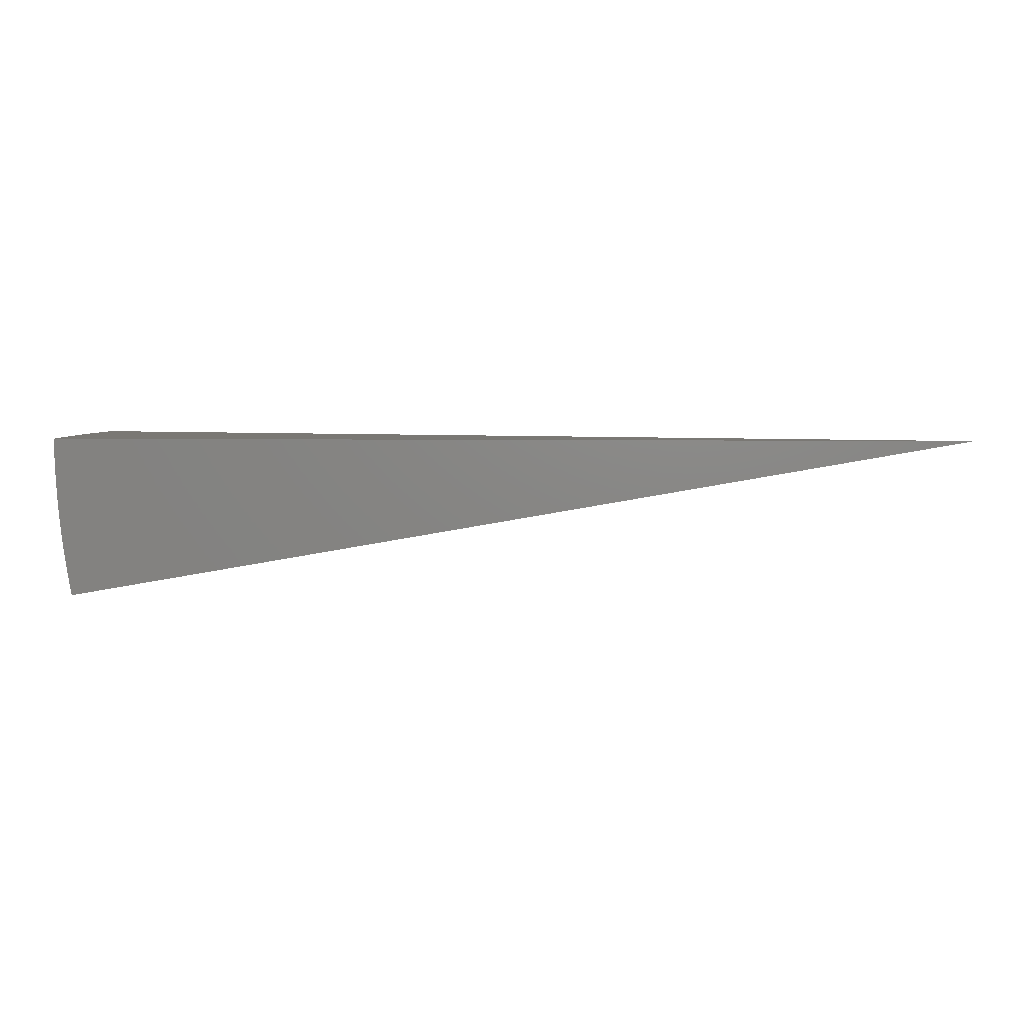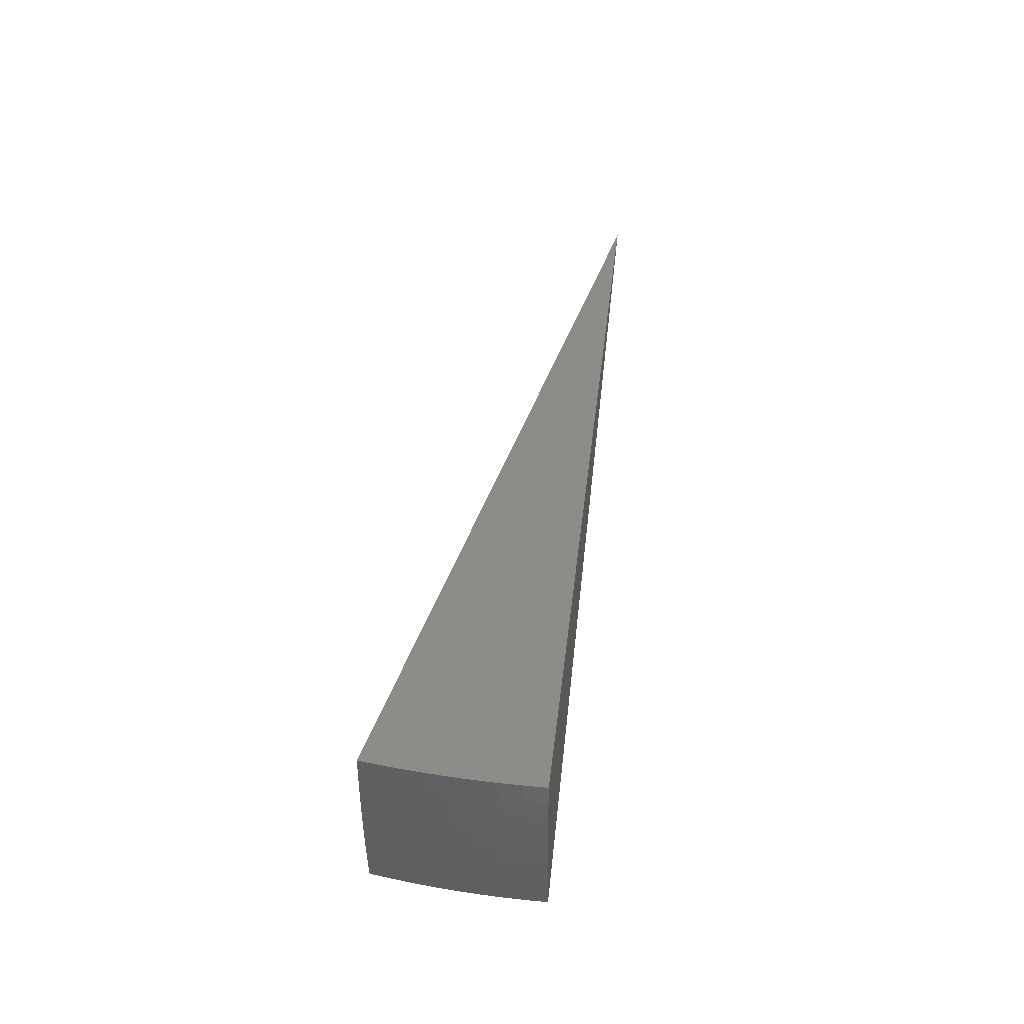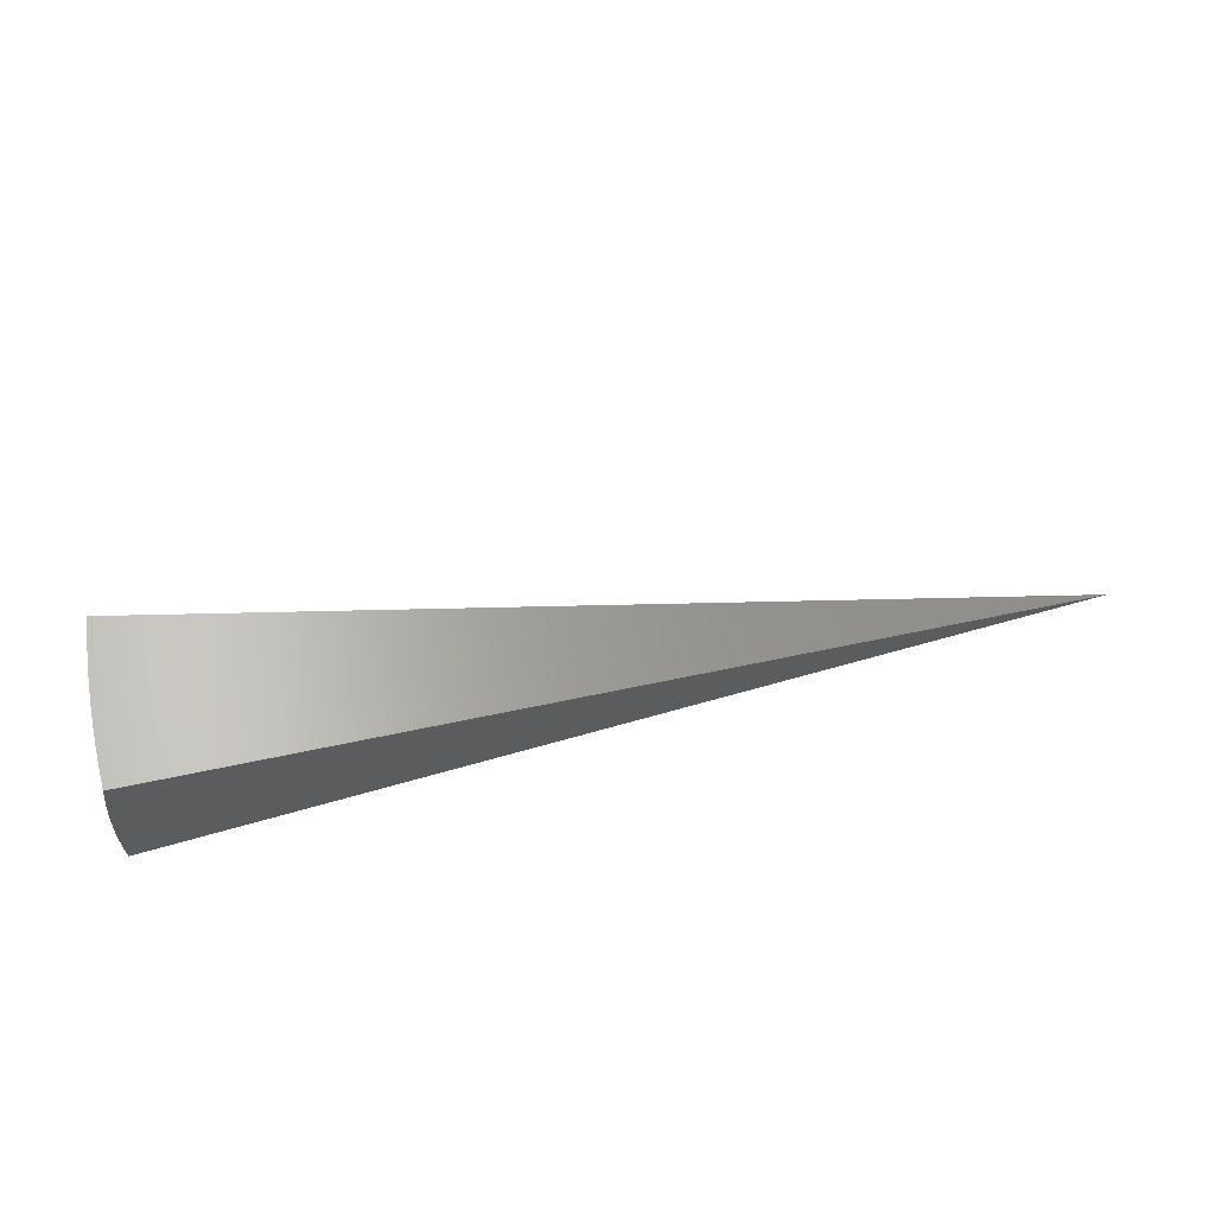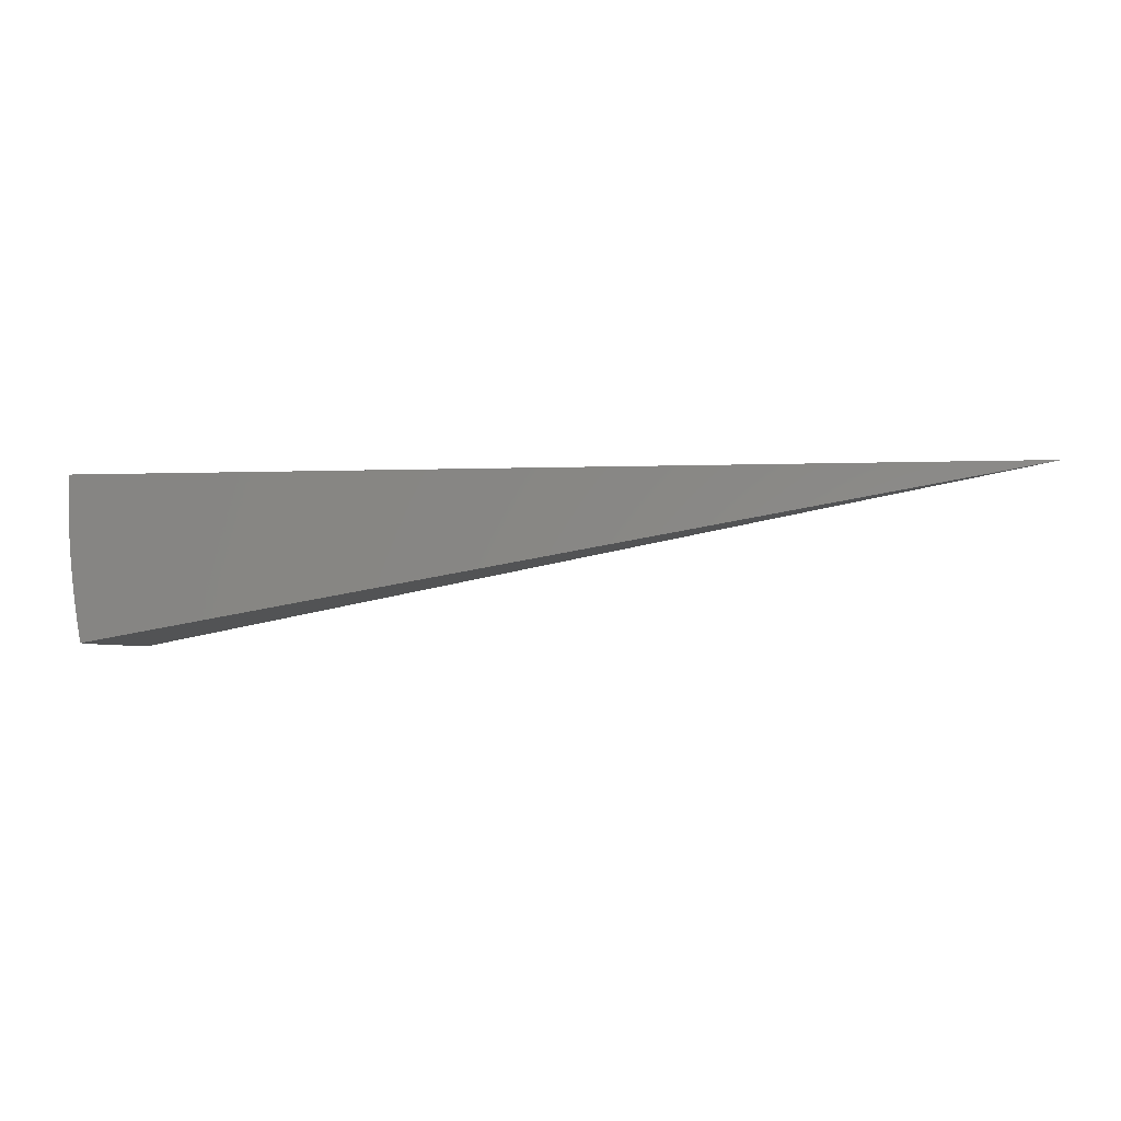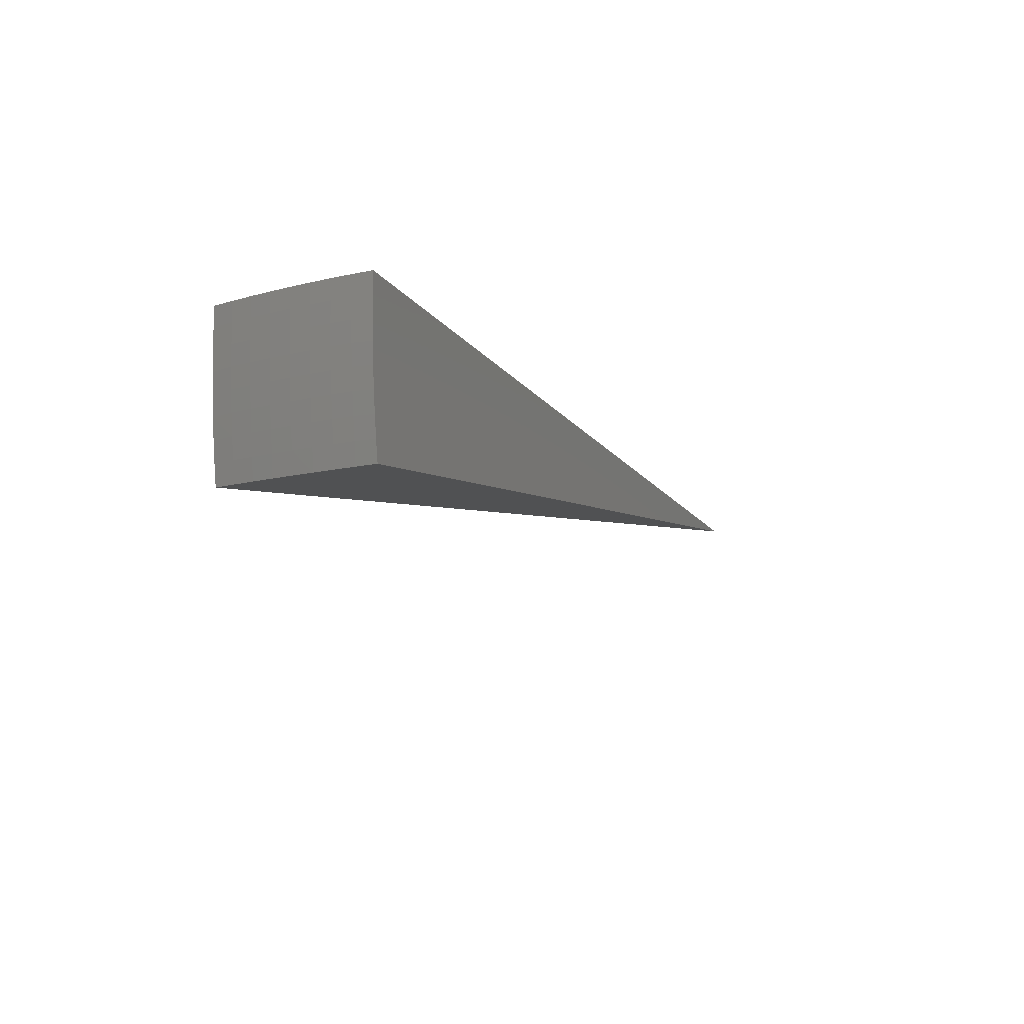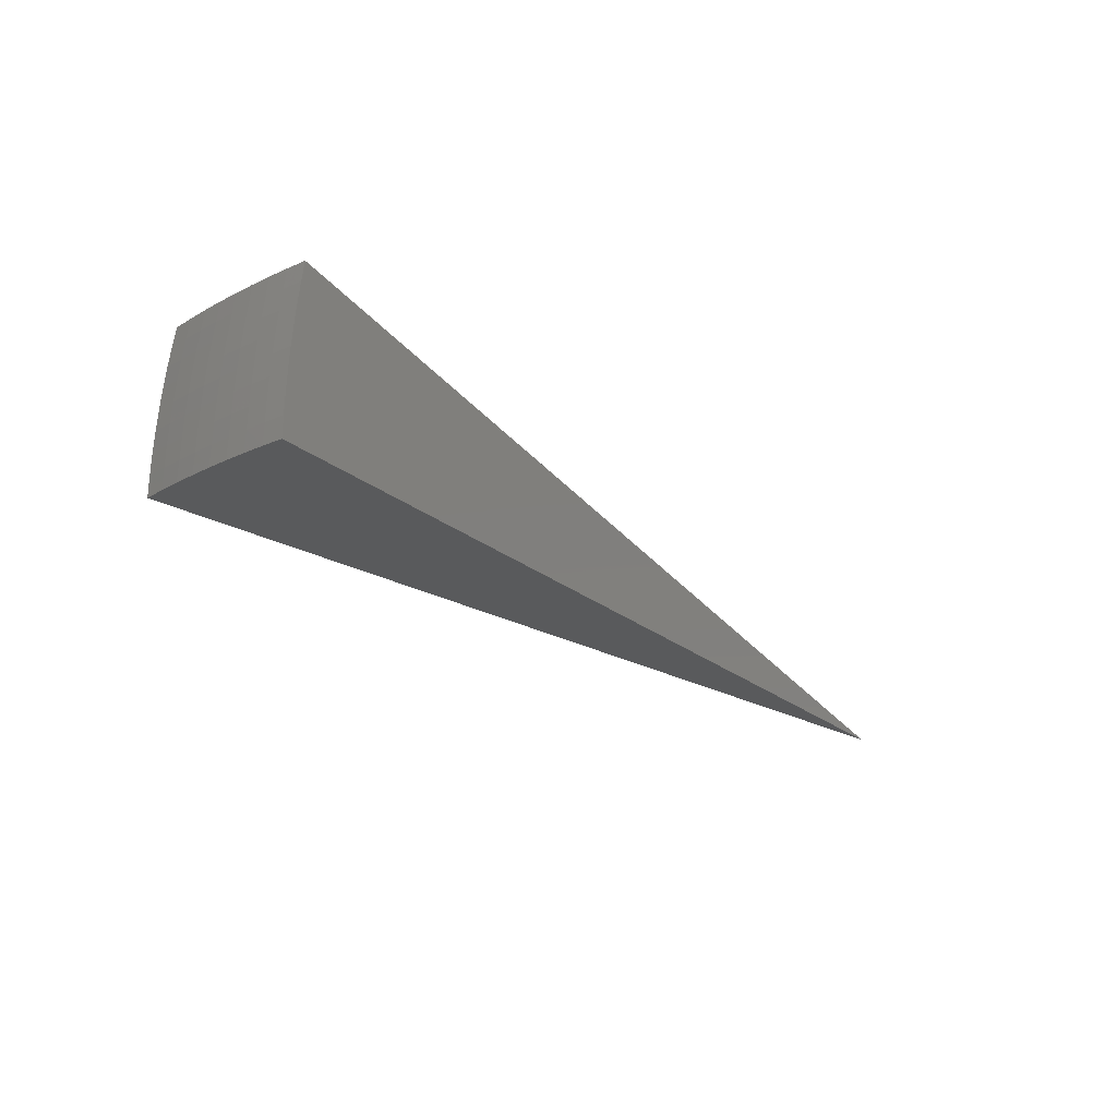
<metadata>
{"format":"stl","ext":"stl","renderer":"f3d","projection":"perspective","resolution":1024,"background":"white","views":[{"elev":5.4,"azim":-177.1,"up":"+Y"},{"elev":37.9,"azim":96.2,"up":"+Y"},{"elev":65.3,"azim":164.0,"up":"+Z"},{"elev":-4.3,"azim":-173.1,"up":"+Y"},{"elev":-15.2,"azim":113.8,"up":"+Y"},{"elev":-22.8,"azim":125.9,"up":"+Z"}]}
</metadata>
<code>
# stl→obj: 86 verts, 168 faces
v 10.74 -1.894 1.924
v 0 0 0
v 10.78 -1.901 1.685
v 10.81 -1.906 1.446
v 10.84 -1.911 1.206
v 10.86 -1.915 0.9659
v 10.88 -1.918 0.7249
v 10.89 -1.92 0.4835
v 10.9 -1.921 0.2417
v 10.9 -1.922 -1.388e-16
v 10.95 -2.264e-15 1.686
v 10.92 -2.187e-15 1.925
v 10.95 -0.232 1.68
v 10.91 -0.2381 1.925
v 10.94 -0.4659 1.68
v 10.91 -0.4761 1.925
v 10.93 -0.7015 1.68
v 10.89 -0.7138 1.925
v 10.91 -0.9388 1.68
v 10.87 -0.9511 1.925
v 10.89 -1.178 1.68
v 10.85 -1.188 1.924
v 10.86 -1.418 1.68
v 10.82 -1.424 1.924
v 10.82 -1.659 1.68
v 10.78 -1.66 1.924
v 10.85 -1.664 1.436
v 10.89 -1.422 1.436
v 10.92 -1.181 1.436
v 10.94 -0.9416 1.436
v 10.96 -0.7036 1.436
v 10.98 -0.4672 1.436
v 10.98 -0.2327 1.436
v 10.99 -2.395e-15 1.447
v 11.01 -2.574e-15 1.207
v 11.01 -0.2332 1.193
v 11.04 -2.779e-15 0.9664
v 11.03 -0.2337 0.951
v 11.05 -2.982e-15 0.7254
v 11.05 -0.2341 0.7107
v 11.07 -3.159e-15 0.4839
v 11.06 -0.2343 0.472
v 11.07 -3.283e-15 0.2421
v 11.07 -0.2345 0.2351
v 11.07 -2.222e-15 1.388e-16
v 11.07 -0.2416 0
v 11.06 -0.4709 0.2351
v 11.06 -0.483 0
v 11.05 -0.7091 0.2351
v 11.05 -0.7241 0
v 11.03 -0.9489 0.2351
v 11.03 -0.9649 0
v 11.01 -1.19 0.2351
v 11.01 -1.205 0
v 10.98 -1.433 0.2351
v 10.98 -1.445 0
v 10.94 -1.677 0.2351
v 10.94 -1.684 0
v 10.88 -1.668 1.193
v 10.92 -1.425 1.193
v 10.95 -1.184 1.193
v 10.97 -0.944 1.193
v 10.99 -0.7054 1.193
v 11 -0.4684 1.193
v 10.9 -1.671 0.951
v 10.94 -1.428 0.951
v 10.97 -1.186 0.951
v 10.99 -0.9458 0.951
v 11.01 -0.7068 0.951
v 11.03 -0.4693 0.951
v 10.92 -1.674 0.7107
v 10.96 -1.43 0.7107
v 10.99 -1.188 0.7107
v 11.01 -0.9473 0.7107
v 11.03 -0.7079 0.7107
v 11.04 -0.4701 0.7107
v 10.93 -1.676 0.472
v 10.97 -1.432 0.472
v 11 -1.19 0.472
v 11.02 -0.9483 0.472
v 11.04 -0.7086 0.472
v 11.06 -0.4706 0.472
v 5.405 -0.7597 0.9625
v 5.428 -0.5706 0.9625
v 5.445 -0.3808 0.9625
v 5.455 -0.1905 0.9625
f 1 2 3
f 3 2 4
f 4 2 5
f 5 2 6
f 6 2 7
f 7 2 8
f 8 2 9
f 9 2 10
f 11 12 13
f 13 12 14
f 13 14 15
f 15 14 16
f 15 16 17
f 17 16 18
f 17 18 19
f 19 18 20
f 19 20 21
f 21 20 22
f 21 22 23
f 23 22 24
f 23 24 25
f 25 24 26
f 25 26 3
f 3 26 1
f 3 4 25
f 25 4 27
f 25 27 23
f 23 27 28
f 23 28 21
f 21 28 29
f 21 29 19
f 19 29 30
f 19 30 17
f 17 30 31
f 17 31 15
f 15 31 32
f 15 32 13
f 13 32 33
f 13 33 34
f 34 33 35
f 35 33 36
f 35 36 37
f 37 36 38
f 37 38 39
f 39 38 40
f 39 40 41
f 41 40 42
f 41 42 43
f 43 42 44
f 43 44 45
f 45 44 46
f 46 44 47
f 46 47 48
f 48 47 49
f 48 49 50
f 50 49 51
f 50 51 52
f 52 51 53
f 52 53 54
f 54 53 55
f 54 55 56
f 56 55 57
f 56 57 58
f 58 57 9
f 58 9 10
f 4 5 27
f 27 5 59
f 27 59 28
f 28 59 60
f 28 60 29
f 29 60 61
f 29 61 30
f 30 61 62
f 30 62 31
f 31 62 63
f 31 63 32
f 32 63 64
f 32 64 33
f 33 64 36
f 5 6 59
f 59 6 65
f 59 65 60
f 60 65 66
f 60 66 61
f 61 66 67
f 61 67 62
f 62 67 68
f 62 68 63
f 63 68 69
f 63 69 64
f 64 69 70
f 64 70 36
f 36 70 38
f 6 7 65
f 65 7 71
f 65 71 66
f 66 71 72
f 66 72 67
f 67 72 73
f 67 73 68
f 68 73 74
f 68 74 69
f 69 74 75
f 69 75 70
f 70 75 76
f 70 76 38
f 38 76 40
f 7 8 71
f 71 8 77
f 71 77 72
f 72 77 78
f 72 78 73
f 73 78 79
f 73 79 74
f 74 79 80
f 74 80 75
f 75 80 81
f 75 81 76
f 76 81 82
f 76 82 40
f 40 82 42
f 8 9 77
f 77 9 57
f 77 57 78
f 78 57 55
f 78 55 79
f 79 55 53
f 79 53 80
f 80 53 51
f 80 51 81
f 81 51 49
f 81 49 82
f 82 49 47
f 82 47 42
f 42 47 44
f 34 11 13
f 12 11 2
f 2 11 34
f 2 34 35
f 35 37 2
f 2 37 39
f 2 39 41
f 41 43 2
f 2 43 45
f 2 1 83
f 83 1 26
f 83 26 24
f 83 24 84
f 84 24 22
f 84 22 20
f 84 20 85
f 85 20 18
f 85 18 16
f 85 16 86
f 86 16 14
f 86 14 12
f 12 2 86
f 86 2 85
f 85 2 84
f 84 2 83
f 45 46 2
f 2 46 48
f 2 48 50
f 50 52 2
f 2 52 54
f 2 54 56
f 56 58 2
f 2 58 10

</code>
